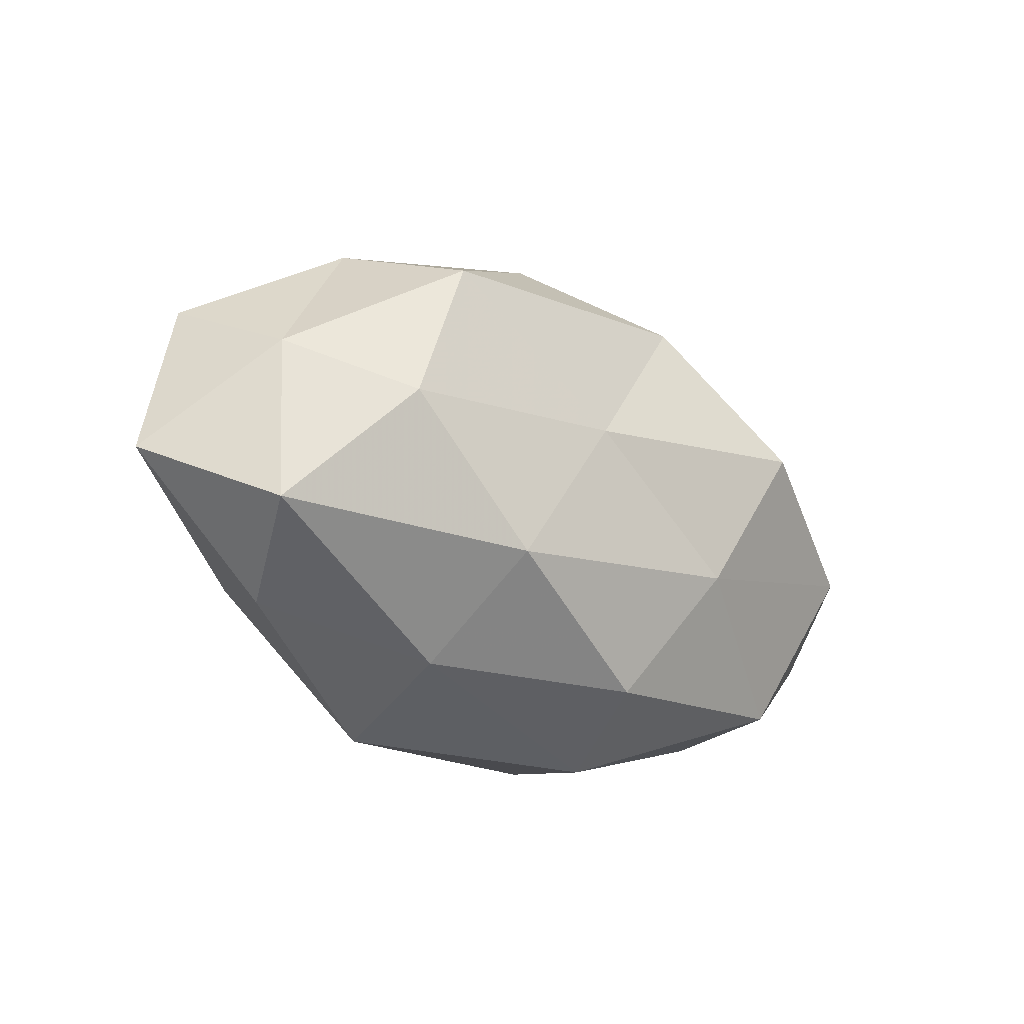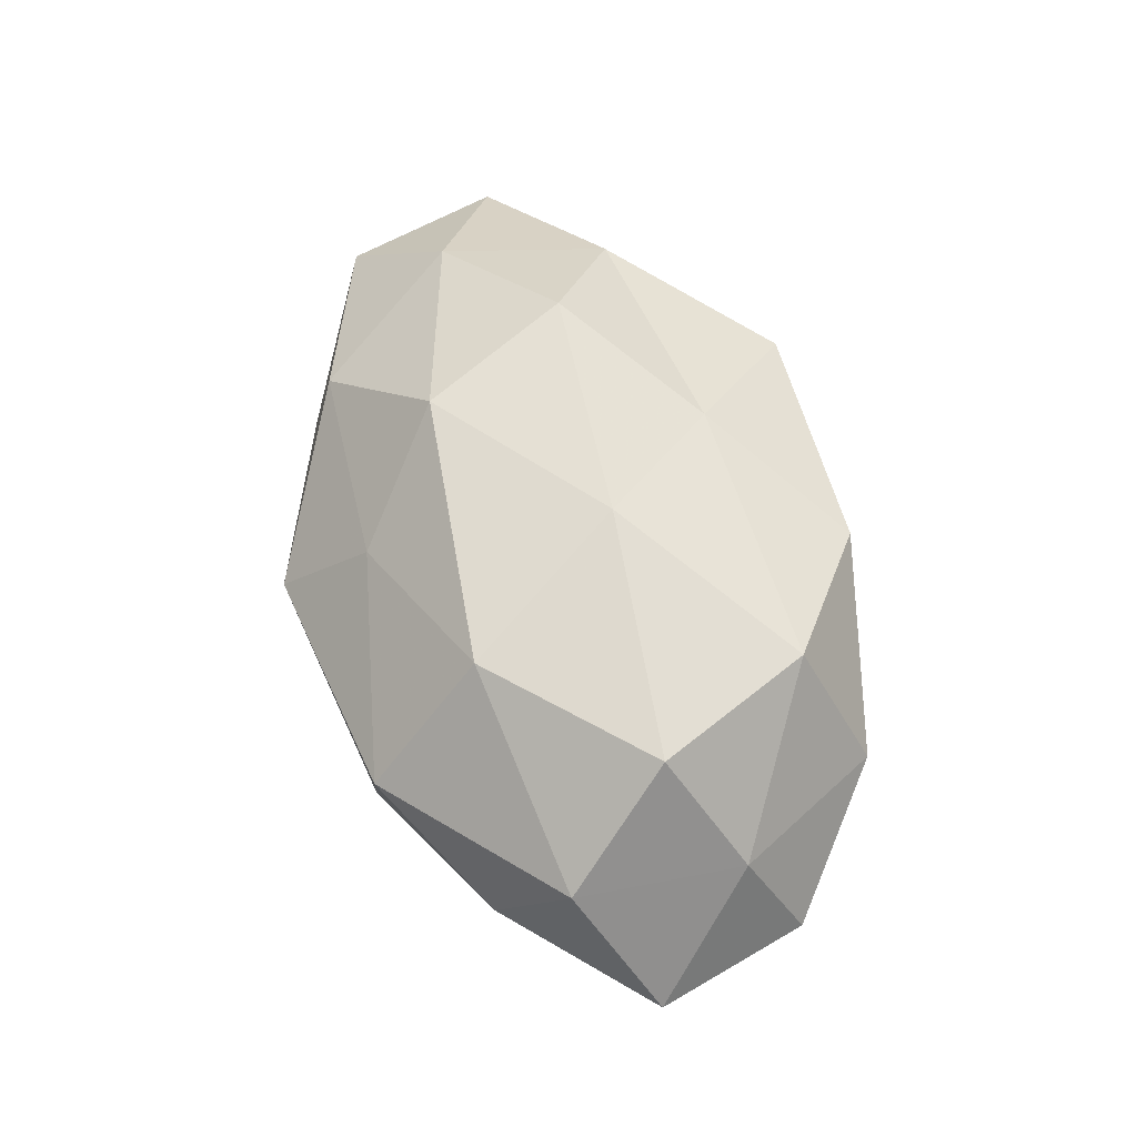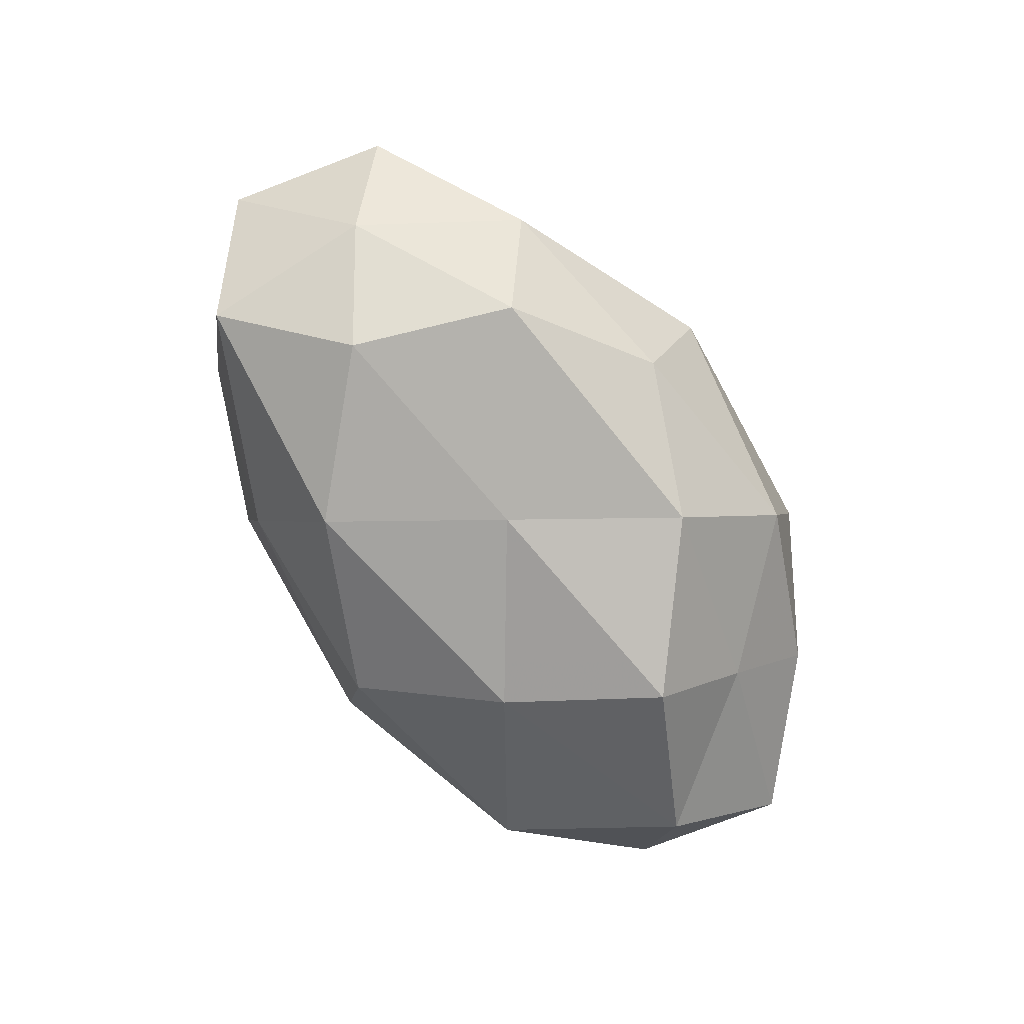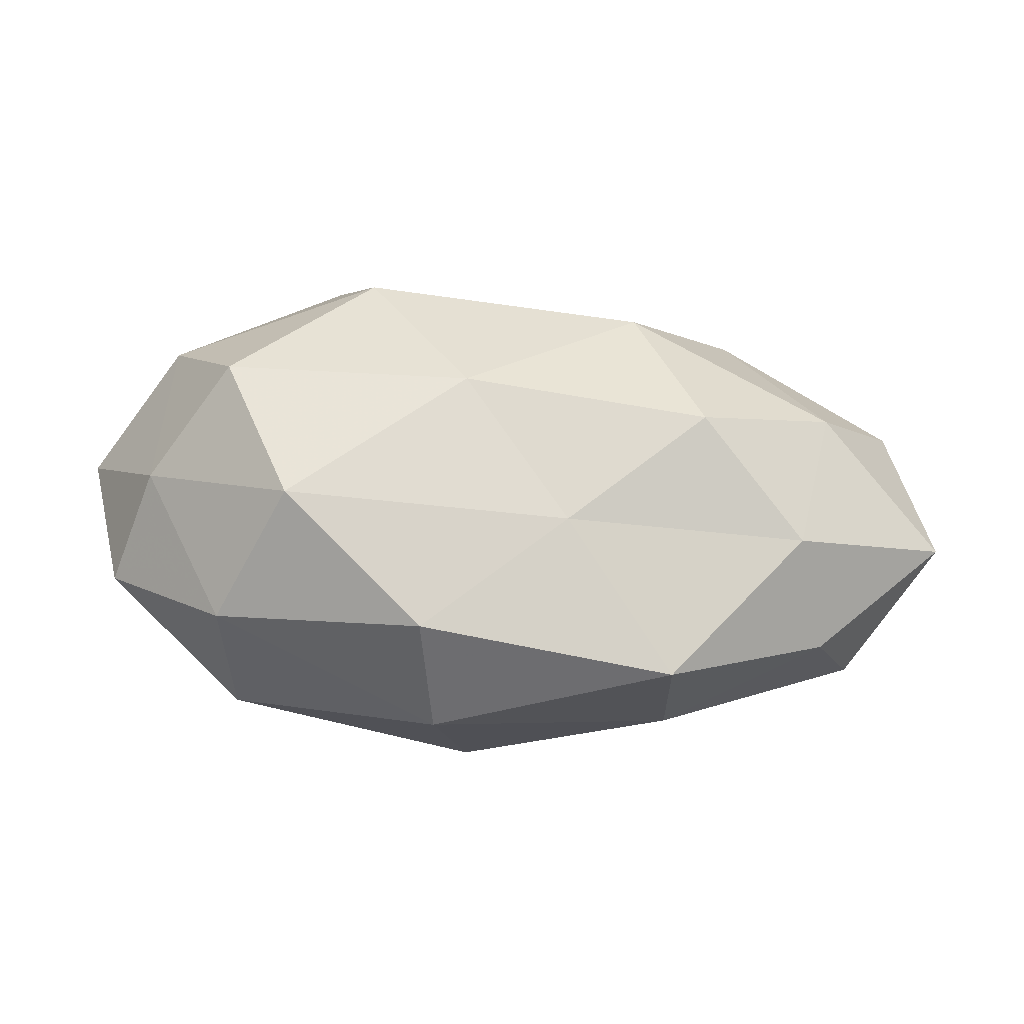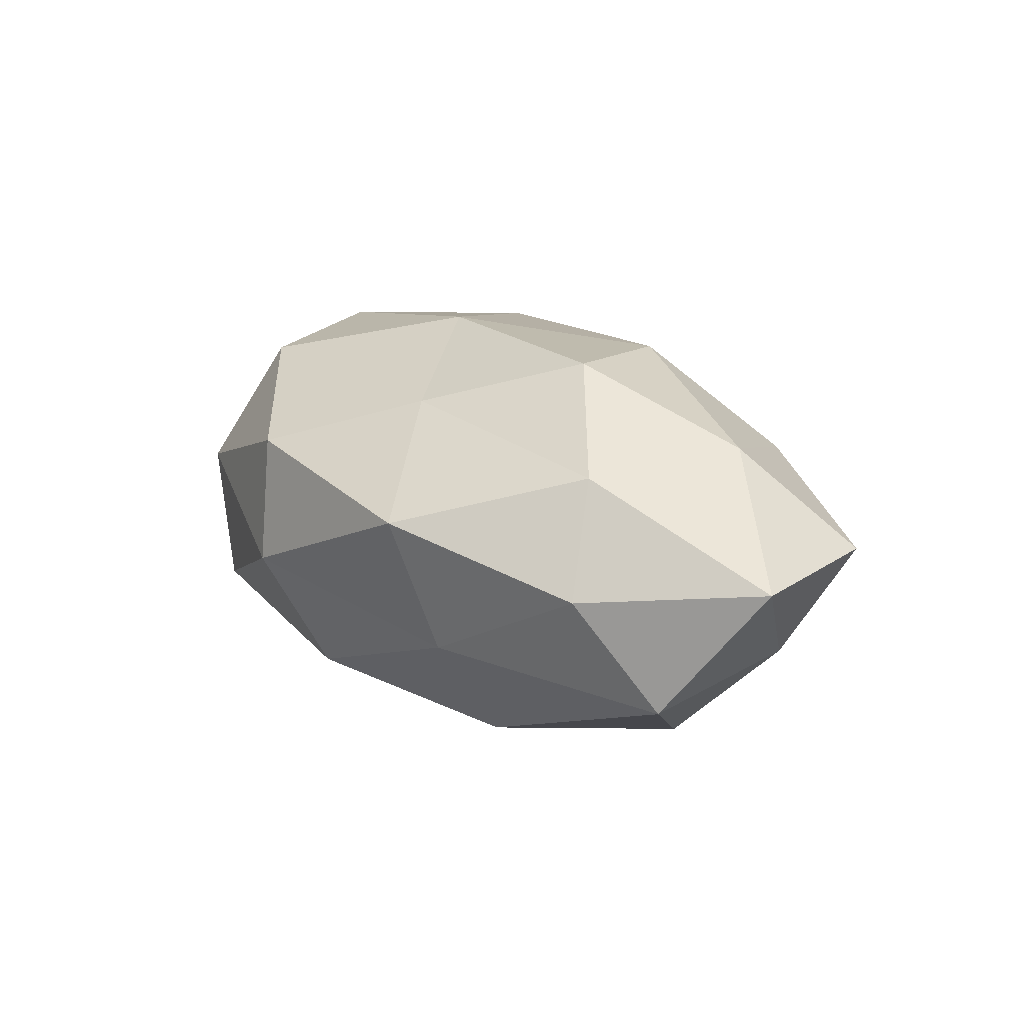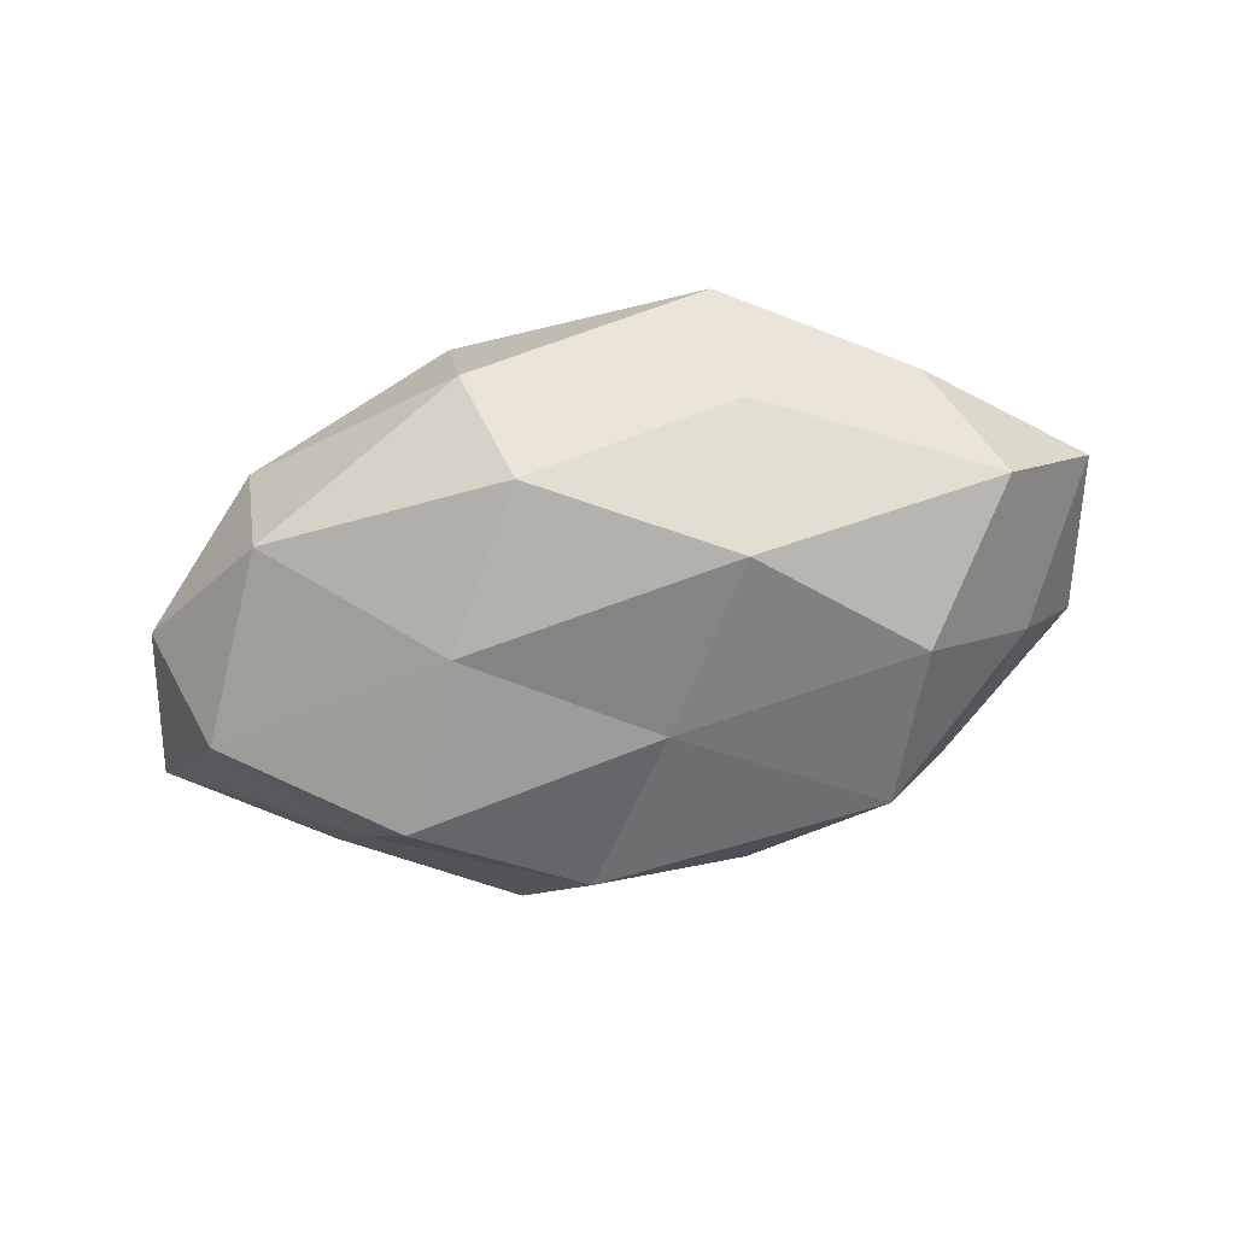
<metadata>
{"format":"obj","ext":"obj","renderer":"f3d","projection":"perspective","resolution":1024,"background":"white","views":[{"elev":-22.4,"azim":137.0,"up":"+Y"},{"elev":60.6,"azim":-107.4,"up":"+Z"},{"elev":-73.4,"azim":124.8,"up":"+Z"},{"elev":-42.5,"azim":-6.0,"up":"+Y"},{"elev":17.2,"azim":51.8,"up":"+Z"},{"elev":-59.4,"azim":13.1,"up":"+Z"}]}
</metadata>
<code>
v 0.05842 -0.005538 0.004314
v 0.01023 0.0297 -0.01173
v 0.02003 -0.03351 0.009215
v 0.0195 -0.01633 -0.02273
v 0.01498 0.01374 0.02415
v 0.0474 0.007642 -0.009044
v -0.01429 -0.01145 -0.02344
v -0.05591 0.007007 -0.004456
v 0.02199 -0.02761 -0.007923
v 0.00839 0.03586 0.002158
v -0.03742 0.001556 0.02212
v 0.02852 0.01952 -0.02075
v -0.003189 -0.02804 -0.01712
v 0.02309 -0.004956 0.02582
v 0.006114 -0.0183 0.01965
v 0.03497 0.02558 -0.004444
v -0.05114 -0.01214 -0.004962
v 0.002771 0.02558 0.01432
v -0.03936 0.02245 -0.002378
v 0.006429 0.003416 -0.02356
v -0.008467 -0.03465 -0.002523
v 0.05341 0.01444 0.004841
v -0.04688 -0.005836 0.008626
v -0.0322 0.01522 -0.01395
v -0.04471 -0.003562 -0.01851
v -0.01789 0.03165 -0.008564
v 0.04125 -0.02173 0.002152
v -0.03651 -0.02497 0.004309
v 0.03619 0.0002055 -0.02169
v -0.04541 0.01485 0.01071
v 0.04845 -0.01403 -0.01175
v -0.01969 0.01828 0.02267
v -0.0242 0.03228 0.008392
v 0.03014 0.02352 0.01155
v 0.03675 -0.01549 0.01554
v 0.04165 0.004993 0.0169
v -0.006728 0.02213 -0.02213
v -0.02422 0.006993 -0.02748
v -0.0114 -0.0314 0.01278
v -0.03379 -0.02457 -0.01332
v -0.007317 -0.00205 0.02665
v -0.02887 -0.01805 0.02071
f 4 13 7
f 9 13 4
f 2 10 16
f 16 12 2
f 6 12 16
f 4 7 20
f 3 21 9
f 9 21 13
f 1 6 22
f 22 6 16
f 8 17 23
f 19 24 8
f 8 25 17
f 24 25 8
f 26 10 2
f 19 26 24
f 27 3 9
f 23 17 28
f 6 29 12
f 29 4 20
f 20 12 29
f 19 8 30
f 8 23 30
f 30 23 11
f 31 6 1
f 9 4 31
f 27 31 1
f 27 9 31
f 31 4 29
f 31 29 6
f 18 32 5
f 30 11 32
f 33 18 10
f 33 10 26
f 19 33 26
f 19 30 33
f 33 32 18
f 30 32 33
f 10 34 16
f 5 34 18
f 10 18 34
f 16 34 22
f 35 15 3
f 35 14 15
f 27 1 35
f 27 35 3
f 14 36 5
f 1 22 36
f 36 34 5
f 36 22 34
f 1 36 35
f 35 36 14
f 37 2 12
f 37 12 20
f 26 2 37
f 26 37 24
f 20 7 38
f 25 38 7
f 24 38 25
f 38 37 20
f 24 37 38
f 3 15 39
f 3 39 21
f 21 39 28
f 40 7 13
f 13 21 40
f 25 7 40
f 17 25 40
f 40 28 17
f 21 28 40
f 5 41 14
f 15 14 41
f 32 41 5
f 32 11 41
f 11 23 42
f 23 28 42
f 39 15 42
f 42 28 39
f 42 41 11
f 15 41 42

</code>
